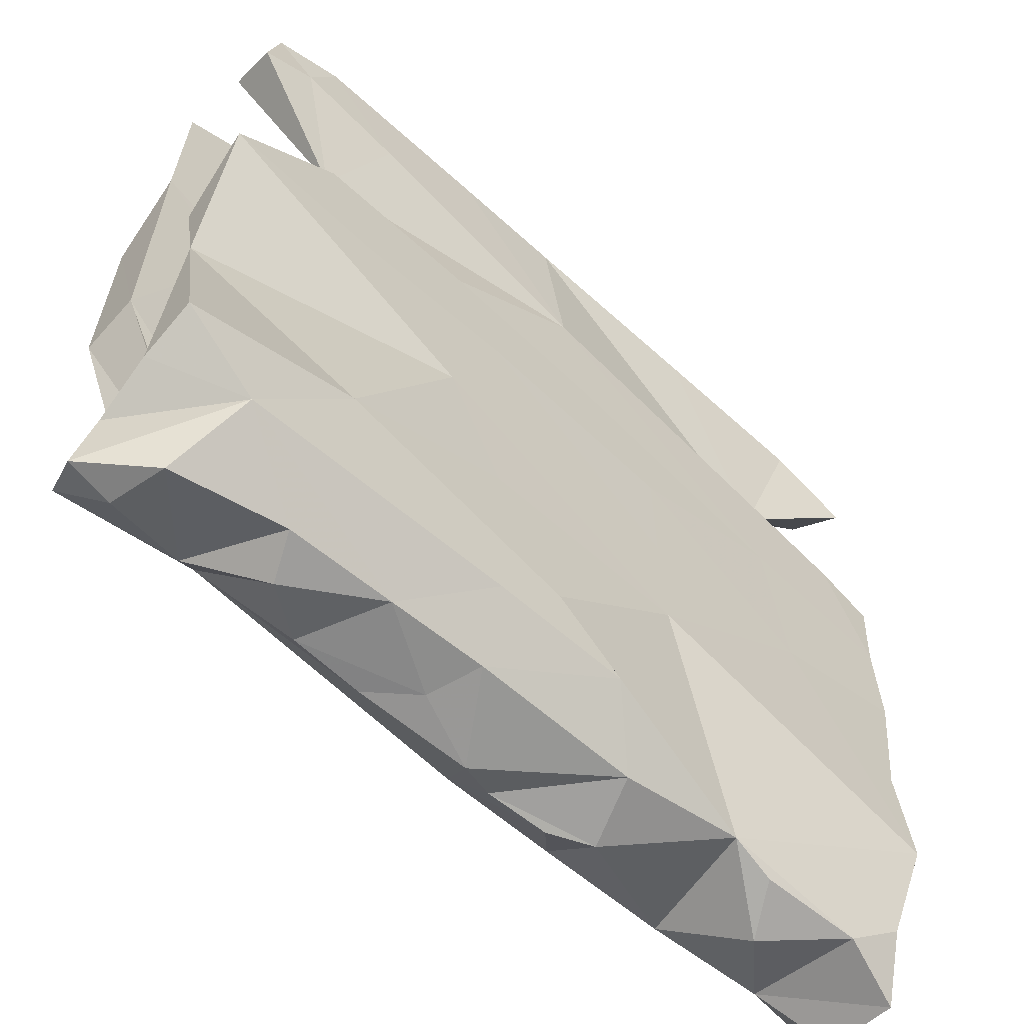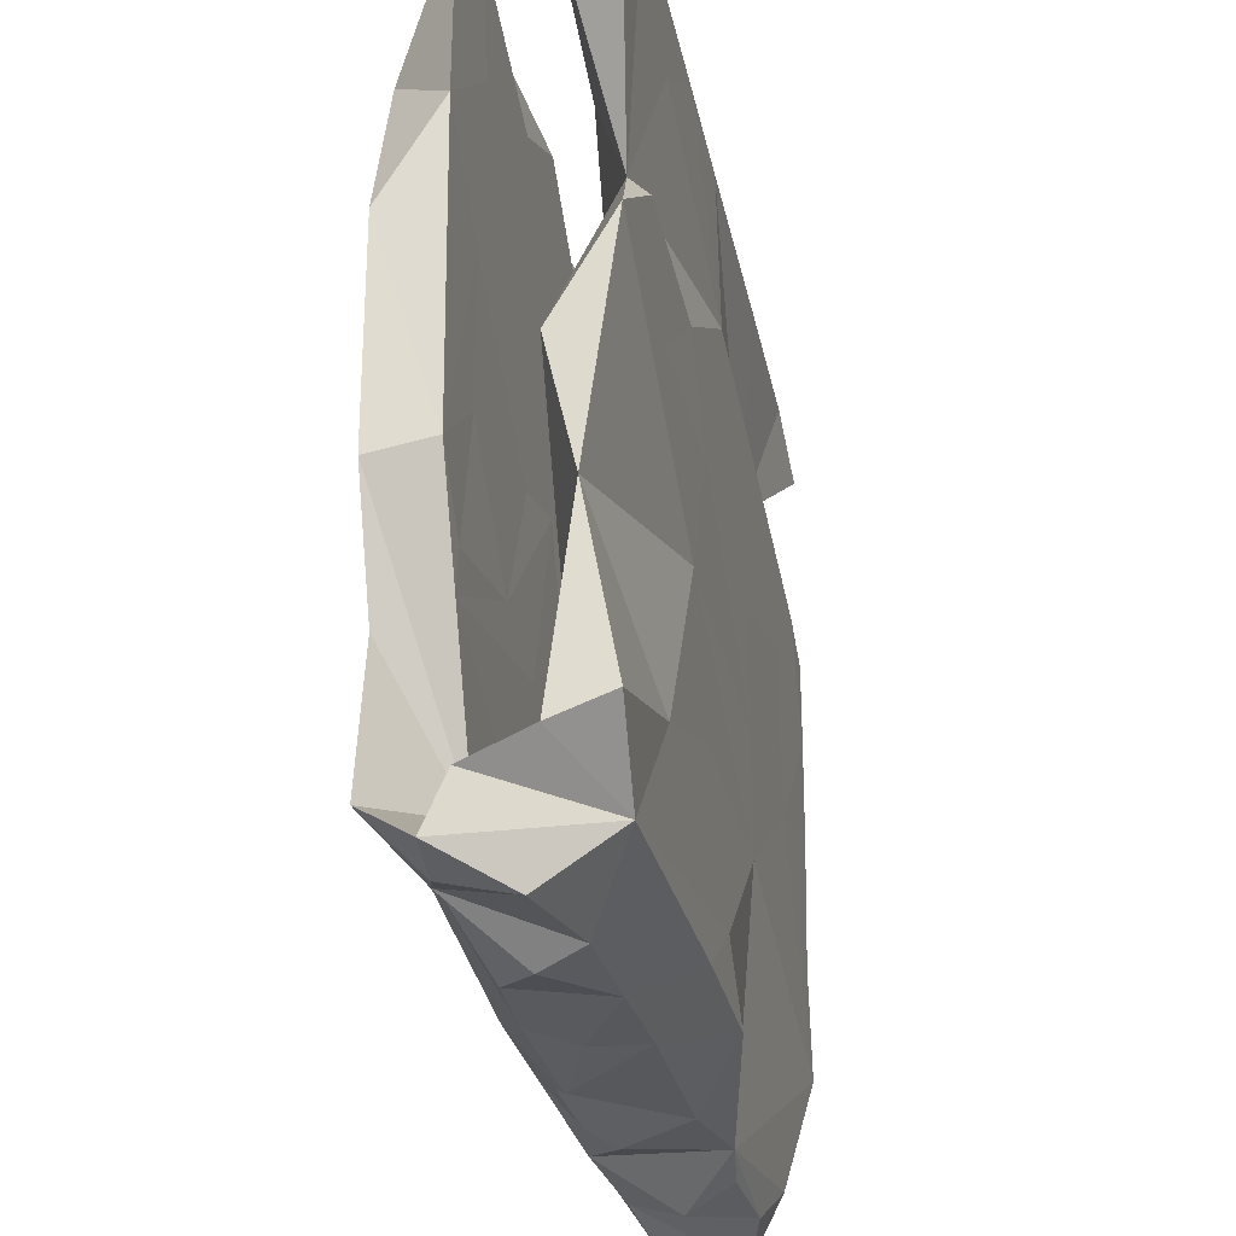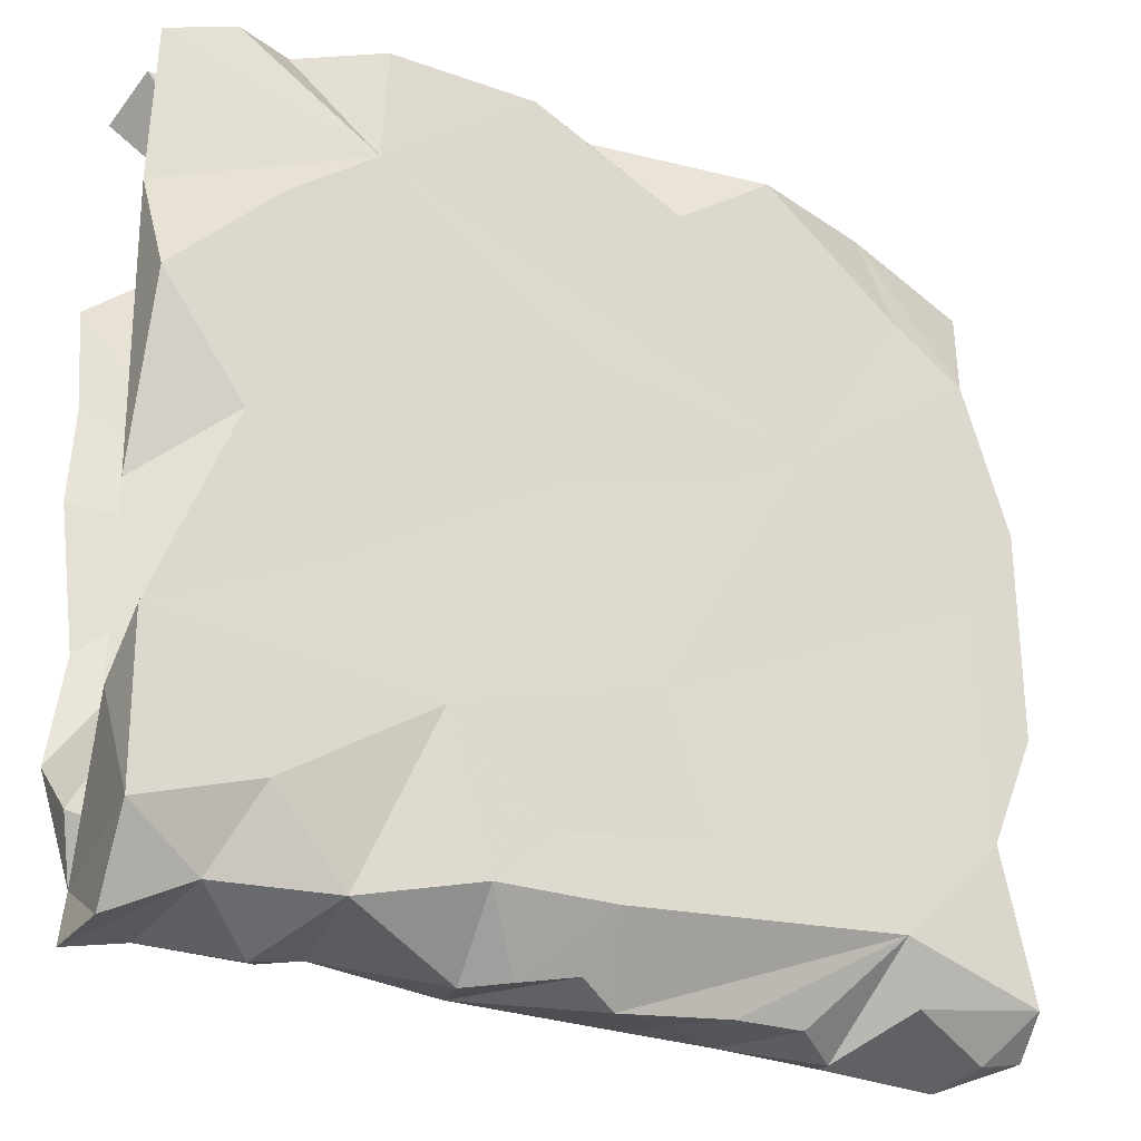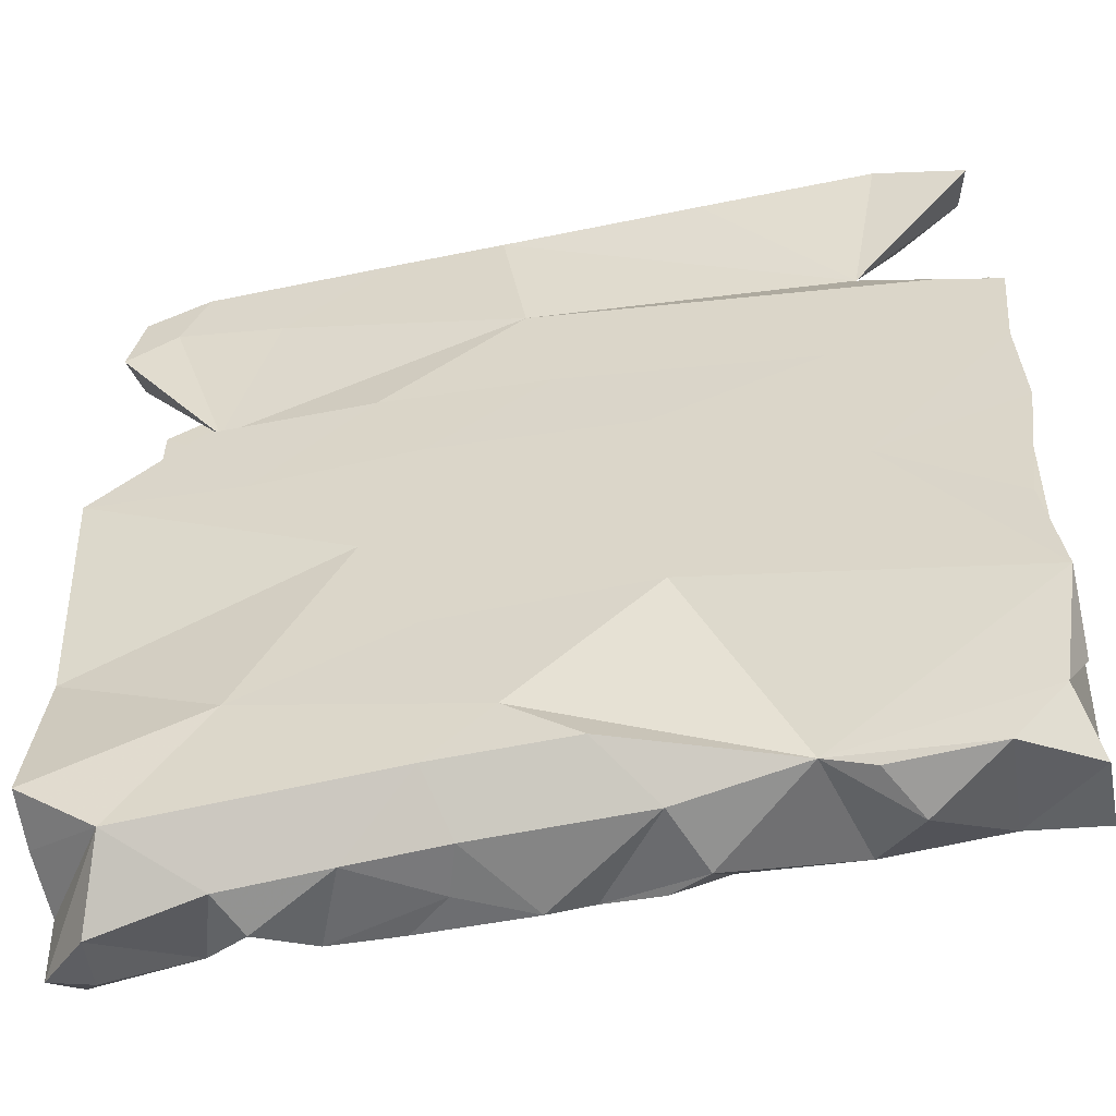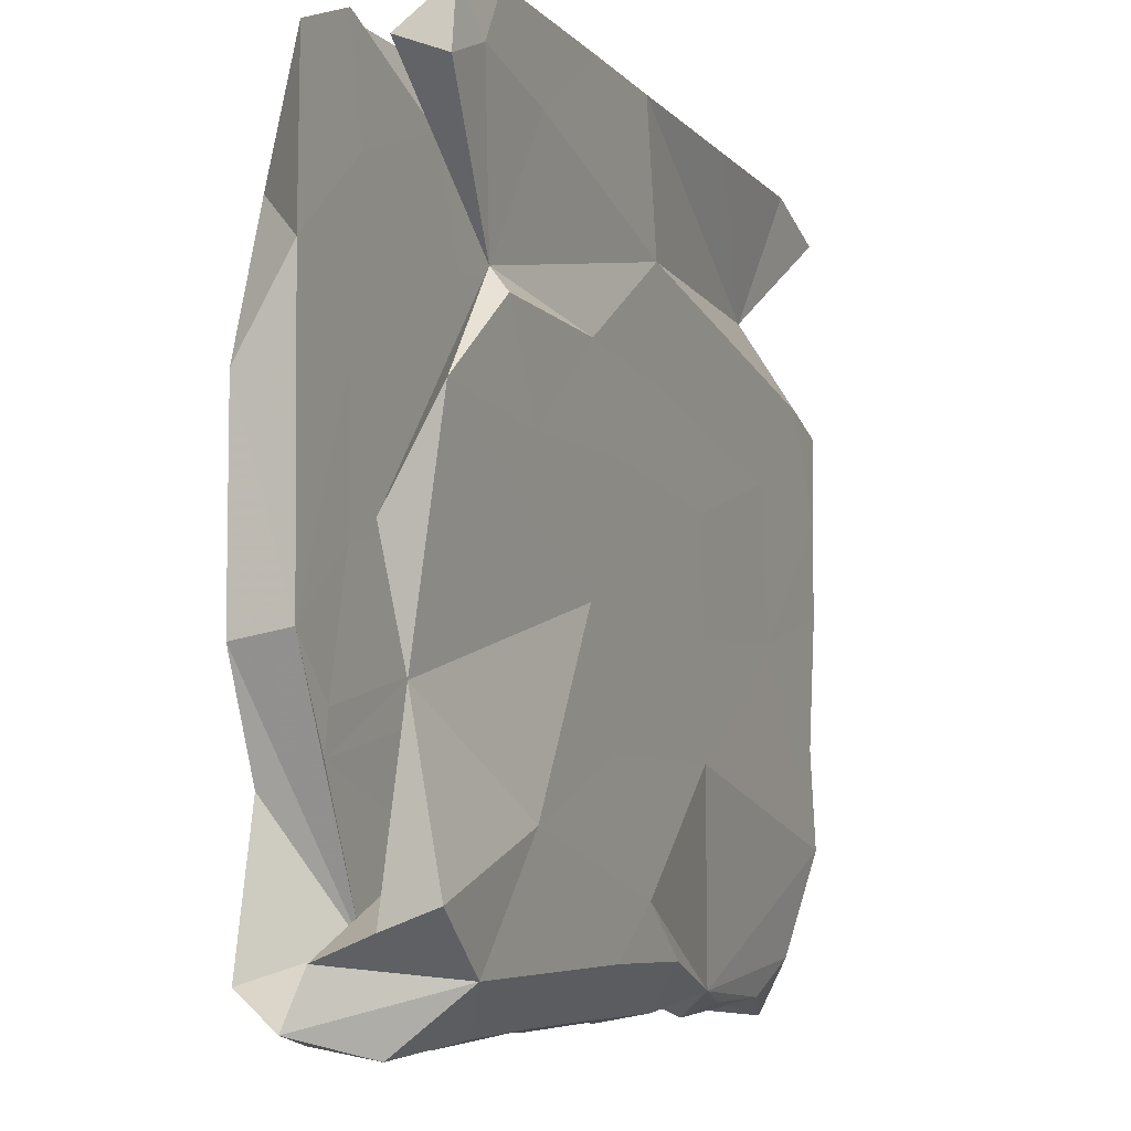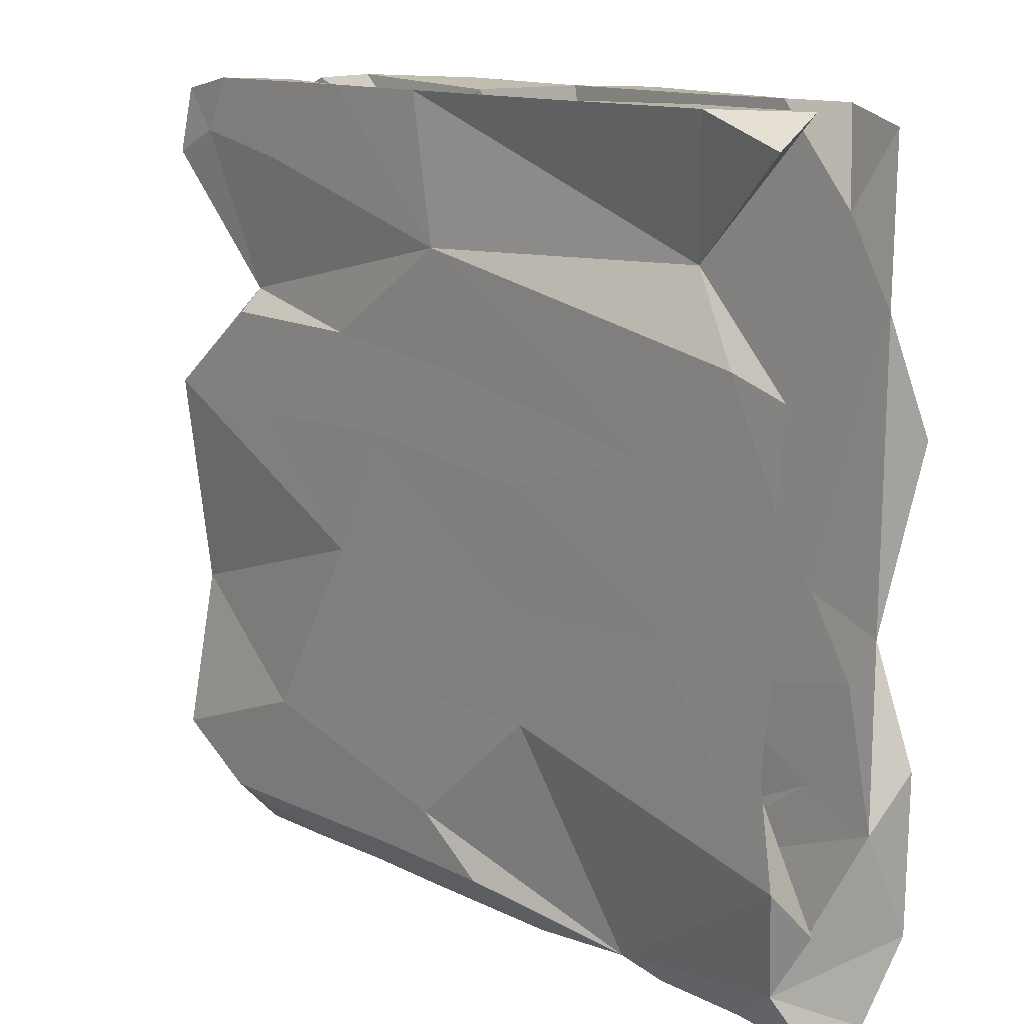
<metadata>
{"format":"obj","ext":"obj","renderer":"f3d","projection":"perspective","resolution":1024,"background":"white","views":[{"elev":-60.3,"azim":-42.6,"up":"+Y"},{"elev":-29.0,"azim":-78.5,"up":"+Y"},{"elev":-26.8,"azim":148.9,"up":"+Y"},{"elev":-52.5,"azim":13.1,"up":"+Y"},{"elev":-6.7,"azim":-66.8,"up":"+Y"},{"elev":12.3,"azim":48.7,"up":"+Y"}]}
</metadata>
<code>
v -0.1381 -0.6155 -0.01111
v 0.1739 -0.6263 -0.03334
v -0.03327 -0.6286 -0.05321
v 0.1377 -0.6084 0.06488
v 0.4319 -0.6299 -0.002903
v 0.5432 -0.6035 0.07553
v 0.3588 -0.5693 -0.1102
v -0.5809 -0.6298 0.02888
v 0.6441 -0.6355 0.04406
v -0.3097 -0.6099 -0.06293
v -0.3852 -0.6292 -0.007579
v 0.1146 -0.6186 -0.06484
v -0.4153 -0.6135 0.05602
v -0.4713 -0.564 -0.09528
v 0.3208 -0.5857 0.07975
v 0.533 -0.5774 -0.09499
v -0.5955 -0.6134 -0.06104
v -0.2565 -0.6092 0.05968
v 0.3898 -0.6045 0.0705
v -0.6635 -0.598 -0.05788
v 0.0276 -0.6002 -0.07849
v -0.1116 -0.6079 0.06469
v -0.2023 -0.6131 -0.06535
v 0.06214 -0.5362 0.1341
v 0.6171 -0.5471 0.09719
v 0.1856 -0.5267 -0.1369
v -0.4867 -0.503 -0.04902
v 0.6409 -0.628 -0.06175
v 0.4873 -0.4941 0.04416
v -0.1387 -0.5508 -0.003505
v 0.04693 -0.5358 0.007143
v 0.1384 -0.5638 0.01611
v -0.5561 -0.5539 0.01695
v 0.344 -0.548 -0.008897
v 0.2514 -0.5464 -0.0397
v -0.5408 -0.5414 0.127
v -0.4728 -0.381 0.04847
v -0.6531 -0.5206 -0.02914
v 0.5572 -0.5449 -0.03415
v -0.6417 -0.548 -0.1303
v -0.1242 -0.4152 -0.1361
v -0.6594 -0.4863 0.05882
v -0.2032 -0.5013 0.05559
v 0.6471 -0.4674 0.0517
v -0.142 -0.5338 0.1329
v 0.08597 -0.4455 -0.1366
v 0.2698 -0.5009 0.0567
v -0.4262 -0.4842 -0.137
v -0.04487 -0.4569 0.1373
v -0.04936 -0.3703 0.05563
v -0.6581 -0.4568 0.1385
v 0.009683 -0.5244 -0.1391
v 0.2884 -0.485 -0.05384
v 0.4744 -0.4574 -0.1361
v -0.1673 -0.4336 -0.05792
v 0.344 -0.4005 -0.05937
v -0.4374 -0.4507 0.05864
v 0.6464 -0.5155 -0.1367
v 0.6503 -0.3857 0.1362
v 0.1546 -0.3059 -0.05259
v -0.1098 -0.3366 0.05506
v 0.6503 -0.3518 -0.05264
v -0.5844 -0.3282 -0.1368
v 0.6495 -0.2816 -0.1379
v 0.02943 -0.2793 -0.05387
v 0.5363 -0.3094 -0.0526
v 0.2512 -0.3156 -0.1371
v -0.2339 -0.2158 -0.04951
v -0.6555 -0.148 -0.04765
v -0.573 -0.233 -0.04875
v -0.6564 -0.2126 0.09312
v -0.5795 -0.2929 -0.05041
v 0.421 -0.06434 0.0531
v -0.4003 -0.3664 0.1362
v 0.1666 -0.2725 0.1356
v -0.2691 -0.1384 0.05443
v -0.6561 -0.1624 -0.1358
v -0.3662 -0.1833 -0.04895
v -0.1512 -0.2719 0.1359
v -0.0568 -0.2246 -0.1366
v -0.1368 0.05661 -0.05339
v 0.1579 -0.1011 0.1365
v 0.6274 -0.2327 0.1359
v 0.3995 -0.1575 -0.1363
v 0.534 0.007302 -0.1373
v 0.539 -0.03751 -0.0511
v 0.3436 -0.1993 -0.05155
v -0.2411 -0.08933 0.1366
v -0.5665 0.01541 -0.1371
v -0.5259 -0.03782 -0.05071
v -0.2959 0.1779 -0.1383
v 0.6537 -0.02917 0.1358
v 0.6117 -0.1522 -0.04911
v 0.4359 -0.08758 0.1363
v 0.651 -0.08211 -0.05441
v 0.215 -0.00246 -0.05357
v -0.6534 0.1208 0.1379
v 0.1537 0.07041 0.1386
v -0.653 -0.03112 0.05156
v -0.411 0.09657 0.138
v -0.558 0.05478 0.05271
v 0.09675 0.03077 -0.137
v -0.268 0.01678 -0.0535
v -0.3403 0.2709 0.056
v -0.1503 0.1191 0.05556
v -0.1606 0.1036 0.1385
v -0.653 0.1516 -0.1383
v 0.645 0.1143 0.138
v -0.5193 0.1779 -0.05322
v -0.2265 0.3459 -0.05271
v -0.48 0.2852 0.1078
v 0.6564 0.3444 -0.05421
v -0.4885 0.2493 0.1376
v 0.05004 0.2243 -0.1388
v 0.6562 0.2498 0.1366
v 0.187 0.163 -0.05382
v 0.1783 0.2139 0.0556
v -0.5777 0.3732 -0.1398
v 0.4559 0.3981 0.08611
v 0.3992 0.1444 0.1379
v -0.1398 0.0965 -0.1375
v -0.6516 0.2975 -0.05382
v -0.2356 0.2434 0.1372
v 0.5646 0.2788 0.1384
v -0.01879 0.3865 0.1391
v 0.02187 0.2154 0.1376
v 0.1633 0.4775 0.05428
v 0.6558 0.1704 -0.1389
v -0.4088 0.4514 0.05502
v 0.3686 0.432 -0.1394
v -0.6437 0.4912 0.1365
v 0.4984 0.3319 -0.1401
v 0.2279 0.4042 0.05445
v -0.1787 0.3718 0.05448
v -0.4969 0.4356 -0.05251
v -0.098 0.5024 -0.1392
v 0.1142 0.3846 -0.05293
v 0.5866 0.4661 -0.05416
v -0.2935 0.5127 -0.05338
v -0.2482 0.6104 -0.1399
v 0.3897 0.5168 -0.05332
v 0.6526 0.5758 -0.06386
v -0.6411 0.524 0.05753
v -0.3935 0.4931 0.1388
v -0.5609 0.5277 0.1392
v 0.522 0.5032 0.05362
v -0.4652 0.4467 -0.1382
v -0.2319 0.6073 0.1408
v -0.4625 0.6069 0.05769
v 0.6228 0.5967 0.05604
v -0.6215 0.5905 0.1316
v -0.4467 0.6117 -0.08448
v -0.5275 0.6049 -0.05391
v 0.6402 0.5526 0.1395
v 0.4175 0.5992 0.05712
v -0.1426 0.598 -0.05661
v -0.6475 0.5548 -0.05464
v -0.07386 0.5004 0.05415
v -0.5185 0.6098 0.1414
v -0.05563 0.6047 0.1402
v 0.2456 0.6013 0.1396
v 0.5068 0.5991 0.1381
v 0.4676 0.6051 -0.05377
v 0.02496 0.6076 -0.09523
v 0.3225 0.6057 -0.05436
v 0.1376 0.6079 -0.1399
v 0.361 0.6011 -0.1396
v 0.5546 0.6022 -0.08605
f 150 155 162
f 161 162 155
f 154 150 162
f 146 155 150
f 129 161 155
f 119 162 161
f 148 149 159
f 151 159 149
f 145 111 144
f 125 144 111
f 124 119 125
f 160 125 119
f 123 125 111
f 148 144 125
f 159 145 144
f 131 111 145
f 143 111 131
f 151 131 145
f 129 111 143
f 151 143 131
f 160 119 161
f 154 162 119
f 159 144 148
f 160 148 125
f 129 148 160
f 151 145 159
f 150 154 119
f 129 160 161
f 149 148 129
f 143 151 149
f 15 24 4
f 22 4 24
f 2 15 4
f 49 24 15
f 15 6 25
f 9 25 6
f 59 15 25
f 19 6 15
f 129 143 149
f 122 69 109
f 90 109 69
f 81 122 109
f 107 69 122
f 129 155 127
f 146 127 155
f 158 129 127
f 119 127 146
f 119 146 150
f 134 129 158
f 134 158 127
f 117 127 133
f 119 133 127
f 117 133 119
f 104 111 129
f 40 63 48
f 80 48 63
f 46 52 41
f 48 41 52
f 80 46 41
f 26 52 46
f 67 54 7
f 16 7 54
f 26 67 7
f 64 54 67
f 54 64 58
f 62 58 64
f 16 54 58
f 25 58 62
f 85 62 64
f 27 63 40
f 20 27 40
f 77 63 27
f 14 40 48
f 11 14 48
f 80 41 48
f 67 26 46
f 80 67 46
f 2 26 7
f 28 16 58
f 17 40 14
f 3 48 52
f 23 48 3
f 21 3 52
f 12 52 26
f 38 27 20
f 17 20 40
f 8 17 14
f 48 23 10
f 1 10 23
f 11 48 10
f 1 23 3
f 21 52 12
f 2 12 26
f 9 16 28
f 25 28 58
f 21 12 2
f 27 38 33
f 37 33 38
f 37 27 33
f 53 34 39
f 29 39 34
f 62 53 39
f 157 122 135
f 81 135 122
f 153 157 135
f 118 122 157
f 25 9 28
f 16 5 7
f 15 7 5
f 19 15 5
f 2 7 15
f 4 21 2
f 3 21 4
f 22 3 4
f 18 10 1
f 20 17 8
f 36 20 8
f 29 25 39
f 62 39 25
f 32 34 35
f 53 35 34
f 53 32 35
f 31 34 32
f 31 32 53
f 55 31 53
f 43 31 30
f 55 30 31
f 27 30 55
f 37 30 27
f 43 30 37
f 165 141 163
f 138 163 141
f 167 165 163
f 137 141 165
f 138 112 142
f 130 142 112
f 168 138 142
f 137 112 138
f 137 138 141
f 168 163 138
f 164 137 165
f 156 139 137
f 110 137 139
f 164 156 137
f 152 139 156
f 135 139 153
f 152 153 139
f 152 157 153
f 166 164 165
f 140 152 156
f 117 119 73
f 115 73 119
f 111 99 97
f 71 97 99
f 113 111 97
f 101 99 111
f 76 99 101
f 37 99 76
f 111 76 101
f 83 73 92
f 108 92 73
f 37 71 99
f 61 37 76
f 73 59 44
f 25 44 59
f 29 73 44
f 83 59 73
f 42 38 36
f 20 36 38
f 51 42 36
f 37 38 42
f 18 22 45
f 24 45 22
f 36 18 45
f 1 22 18
f 5 6 19
f 29 44 25
f 36 13 18
f 11 18 13
f 8 13 36
f 71 37 42
f 51 71 42
f 118 157 152
f 147 152 140
f 164 140 156
f 136 164 166
f 167 166 165
f 130 166 167
f 130 167 163
f 168 130 163
f 142 130 168
f 128 130 112
f 107 122 118
f 110 135 81
f 103 81 109
f 86 112 137
f 95 112 86
f 96 86 137
f 77 69 107
f 93 95 86
f 128 112 95
f 85 128 95
f 70 90 69
f 103 109 90
f 62 85 95
f 87 93 86
f 62 95 93
f 72 70 69
f 78 90 70
f 16 9 6
f 50 73 29
f 49 45 24
f 49 36 45
f 14 13 8
f 75 49 15
f 74 36 49
f 74 51 36
f 75 15 59
f 94 75 59
f 79 74 49
f 71 51 74
f 75 79 49
f 88 74 79
f 88 79 75
f 88 71 74
f 37 57 43
f 50 43 57
f 50 31 43
f 47 34 31
f 50 47 31
f 29 34 47
f 50 29 47
f 14 11 13
f 18 11 10
f 3 22 1
f 16 6 5
f 66 62 93
f 87 66 93
f 53 62 66
f 27 72 69
f 77 27 69
f 78 70 72
f 55 72 27
f 56 53 66
f 130 128 132
f 85 132 128
f 85 130 132
f 98 82 94
f 75 94 82
f 120 98 94
f 106 82 98
f 97 71 88
f 100 97 88
f 92 108 94
f 120 94 108
f 83 92 94
f 124 120 108
f 126 98 120
f 106 88 82
f 75 82 88
f 100 88 106
f 126 106 98
f 123 100 106
f 113 97 100
f 115 108 73
f 123 106 126
f 125 123 126
f 113 100 123
f 124 108 115
f 80 91 121
f 114 121 91
f 91 130 114
f 102 114 130
f 136 130 91
f 102 130 85
f 91 107 118
f 147 91 118
f 102 121 114
f 84 102 85
f 89 107 91
f 80 121 102
f 89 77 107
f 80 89 91
f 63 77 89
f 64 84 85
f 80 102 84
f 67 80 84
f 63 89 80
f 94 59 83
f 67 84 64
f 136 140 164
f 130 136 166
f 147 118 152
f 136 147 140
f 91 147 136
f 125 120 124
f 119 124 115
f 126 120 125
f 111 113 123
f 60 55 53
f 139 135 110
f 68 78 72
f 60 53 56
f 87 56 66
f 103 90 78
f 87 86 96
f 116 96 137
f 65 55 60
f 78 81 103
f 68 55 65
f 81 65 60
f 81 137 110
f 60 56 87
f 68 72 55
f 81 96 116
f 81 78 68
f 116 137 81
f 81 60 87
f 81 68 65
f 96 81 87
f 104 129 134
f 61 57 37
f 105 111 104
f 76 105 73
f 117 73 105
f 134 105 104
f 127 105 134
f 76 73 50
f 117 105 127
f 61 50 57
f 76 50 61
f 76 111 105

</code>
